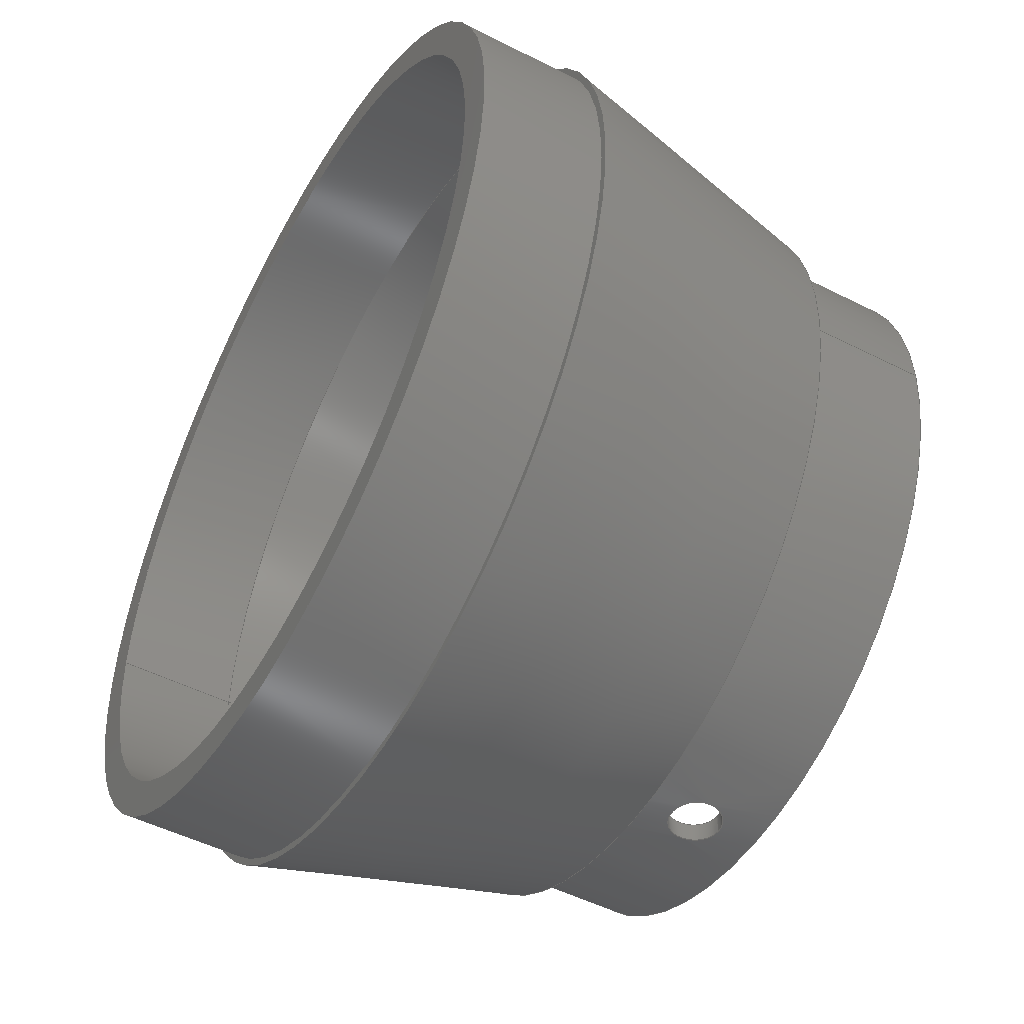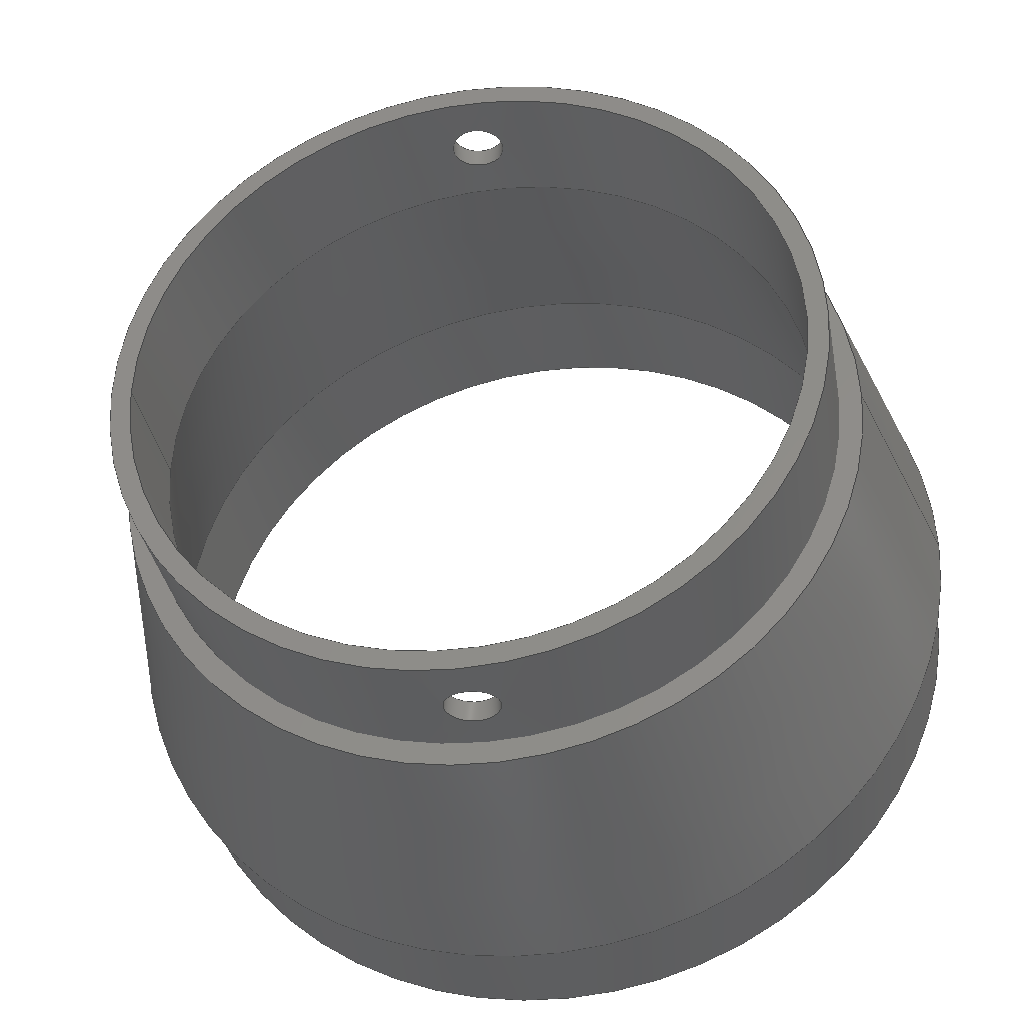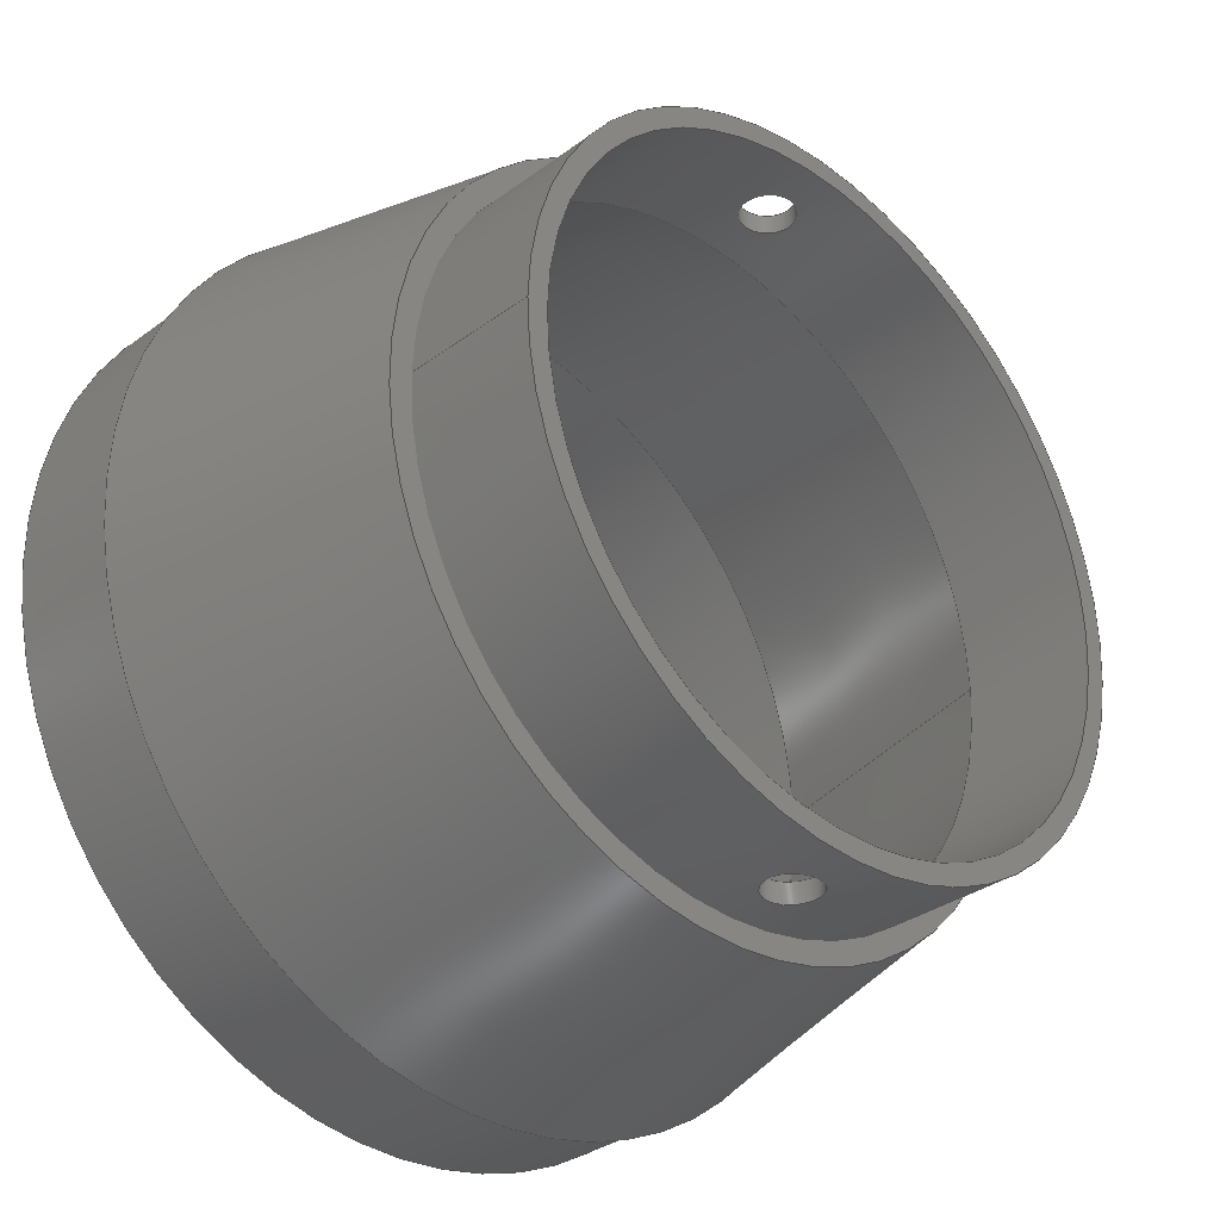
<metadata>
{"format":"step","ext":"step","renderer":"f3d","projection":"perspective","resolution":1024,"background":"white","views":[{"elev":-50.5,"azim":61.0,"up":"+Y"},{"elev":-34.7,"azim":-169.8,"up":"+Y"},{"elev":-32.8,"azim":135.5,"up":"+Y"}]}
</metadata>
<code>
ISO-10303-21;
DATA;
#1=SHAPE_REPRESENTATION_RELATIONSHIP('','',#164,#2);
#2=ADVANCED_BREP_SHAPE_REPRESENTATION('',(#162),#316);
#3=CONICAL_SURFACE('',#182,0.0298,0.2263);
#4=CONICAL_SURFACE('',#185,0.02815,0.2263);
#5=PLANE('',#172);
#6=PLANE('',#173);
#7=PLANE('',#178);
#8=PLANE('',#183);
#9=CIRCLE('',#167,0.02495);
#10=CIRCLE('',#168,0.02495);
#11=CIRCLE('',#170,0.02645);
#12=CIRCLE('',#171,0.02645);
#13=CIRCLE('',#174,0.0325);
#14=CIRCLE('',#175,0.033);
#15=CIRCLE('',#177,0.0325);
#16=CIRCLE('',#179,0.0298);
#17=CIRCLE('',#181,0.0298);
#18=CIRCLE('',#184,0.02815);
#19=ORIENTED_EDGE('',*,*,#47,.T.);
#20=ORIENTED_EDGE('',*,*,#48,.T.);
#21=ORIENTED_EDGE('',*,*,#49,.F.);
#22=ORIENTED_EDGE('',*,*,#50,.F.);
#23=ORIENTED_EDGE('',*,*,#51,.F.);
#24=ORIENTED_EDGE('',*,*,#52,.F.);
#25=ORIENTED_EDGE('',*,*,#53,.T.);
#26=ORIENTED_EDGE('',*,*,#54,.F.);
#27=ORIENTED_EDGE('',*,*,#49,.T.);
#28=ORIENTED_EDGE('',*,*,#53,.F.);
#29=ORIENTED_EDGE('',*,*,#55,.T.);
#30=ORIENTED_EDGE('',*,*,#56,.F.);
#31=ORIENTED_EDGE('',*,*,#57,.T.);
#32=ORIENTED_EDGE('',*,*,#55,.F.);
#33=ORIENTED_EDGE('',*,*,#58,.T.);
#34=ORIENTED_EDGE('',*,*,#57,.F.);
#35=ORIENTED_EDGE('',*,*,#59,.T.);
#36=ORIENTED_EDGE('',*,*,#58,.F.);
#37=ORIENTED_EDGE('',*,*,#50,.T.);
#38=ORIENTED_EDGE('',*,*,#59,.F.);
#39=ORIENTED_EDGE('',*,*,#54,.T.);
#40=ORIENTED_EDGE('',*,*,#60,.T.);
#41=ORIENTED_EDGE('',*,*,#56,.T.);
#42=ORIENTED_EDGE('',*,*,#60,.F.);
#43=ORIENTED_EDGE('',*,*,#52,.T.);
#44=ORIENTED_EDGE('',*,*,#48,.F.);
#45=ORIENTED_EDGE('',*,*,#51,.T.);
#46=ORIENTED_EDGE('',*,*,#47,.F.);
#47=EDGE_CURVE('',#61,#61,#75,.T.);
#48=EDGE_CURVE('',#62,#62,#76,.T.);
#49=EDGE_CURVE('',#63,#63,#9,.T.);
#50=EDGE_CURVE('',#64,#64,#10,.T.);
#51=EDGE_CURVE('',#65,#65,#77,.T.);
#52=EDGE_CURVE('',#66,#66,#78,.T.);
#53=EDGE_CURVE('',#67,#67,#11,.T.);
#54=EDGE_CURVE('',#68,#68,#12,.T.);
#55=EDGE_CURVE('',#69,#69,#13,.T.);
#56=EDGE_CURVE('',#70,#70,#14,.T.);
#57=EDGE_CURVE('',#71,#71,#15,.T.);
#58=EDGE_CURVE('',#72,#72,#16,.T.);
#59=EDGE_CURVE('',#73,#73,#17,.T.);
#60=EDGE_CURVE('',#74,#74,#18,.T.);
#61=VERTEX_POINT('',#247);
#62=VERTEX_POINT('',#259);
#63=VERTEX_POINT('',#261);
#64=VERTEX_POINT('',#263);
#65=VERTEX_POINT('',#276);
#66=VERTEX_POINT('',#288);
#67=VERTEX_POINT('',#290);
#68=VERTEX_POINT('',#292);
#69=VERTEX_POINT('',#296);
#70=VERTEX_POINT('',#298);
#71=VERTEX_POINT('',#301);
#72=VERTEX_POINT('',#304);
#73=VERTEX_POINT('',#307);
#74=VERTEX_POINT('',#311);
#75=B_SPLINE_CURVE_WITH_KNOTS('',3,(#236,#237,#238,#239,#240,#241,#242,
#243,#244,#245,#246),.UNSPECIFIED.,.T.,.F.,(1,1,1,1,1,1,1,1,1,1,1,1,1,1,
1),(-0.004691,-0.003127,-0.001564,1.155e-18,
0.001564,0.003127,0.004691,0.006255,
0.007818,0.009382,0.01095,0.01251,
0.01407,0.01564,0.0172),.UNSPECIFIED.);
#76=B_SPLINE_CURVE_WITH_KNOTS('',3,(#248,#249,#250,#251,#252,#253,#254,
#255,#256,#257,#258),.UNSPECIFIED.,.T.,.F.,(1,1,1,1,1,1,1,1,1,1,1,1,1,1,
1),(-0.004691,-0.003127,-0.001564,7.697e-19,
0.001564,0.003127,0.004691,0.006255,
0.007818,0.009382,0.01095,0.01251,
0.01407,0.01564,0.0172),.UNSPECIFIED.);
#77=B_SPLINE_CURVE_WITH_KNOTS('',3,(#265,#266,#267,#268,#269,#270,#271,
#272,#273,#274,#275),.UNSPECIFIED.,.T.,.F.,(1,1,1,1,1,1,1,1,1,1,1,1,1,1,
1),(-0.004691,-0.003127,-0.001564,3.515e-18,
0.001564,0.003127,0.004691,0.006254,
0.007818,0.009382,0.01095,0.01251,
0.01407,0.01564,0.0172),.UNSPECIFIED.);
#78=B_SPLINE_CURVE_WITH_KNOTS('',3,(#277,#278,#279,#280,#281,#282,#283,
#284,#285,#286,#287),.UNSPECIFIED.,.T.,.F.,(1,1,1,1,1,1,1,1,1,1,1,1,1,1,
1),(-0.004691,-0.003127,-0.001564,3.583e-18,
0.001564,0.003127,0.004691,0.006254,
0.007818,0.009382,0.01095,0.01251,
0.01407,0.01564,0.0172),.UNSPECIFIED.);
#79=EDGE_LOOP('',(#19));
#80=EDGE_LOOP('',(#20));
#81=EDGE_LOOP('',(#21));
#82=EDGE_LOOP('',(#22));
#83=EDGE_LOOP('',(#23));
#84=EDGE_LOOP('',(#24));
#85=EDGE_LOOP('',(#25));
#86=EDGE_LOOP('',(#26));
#87=EDGE_LOOP('',(#27));
#88=EDGE_LOOP('',(#28));
#89=EDGE_LOOP('',(#29));
#90=EDGE_LOOP('',(#30));
#91=EDGE_LOOP('',(#31));
#92=EDGE_LOOP('',(#32));
#93=EDGE_LOOP('',(#33));
#94=EDGE_LOOP('',(#34));
#95=EDGE_LOOP('',(#35));
#96=EDGE_LOOP('',(#36));
#97=EDGE_LOOP('',(#37));
#98=EDGE_LOOP('',(#38));
#99=EDGE_LOOP('',(#39));
#100=EDGE_LOOP('',(#40));
#101=EDGE_LOOP('',(#41));
#102=EDGE_LOOP('',(#42));
#103=EDGE_LOOP('',(#43));
#104=EDGE_LOOP('',(#44));
#105=EDGE_LOOP('',(#45));
#106=EDGE_LOOP('',(#46));
#107=FACE_BOUND('',#79,.T.);
#108=FACE_BOUND('',#80,.T.);
#109=FACE_BOUND('',#81,.T.);
#110=FACE_BOUND('',#82,.T.);
#111=FACE_BOUND('',#83,.T.);
#112=FACE_BOUND('',#84,.T.);
#113=FACE_BOUND('',#85,.T.);
#114=FACE_BOUND('',#86,.T.);
#115=FACE_BOUND('',#87,.T.);
#116=FACE_BOUND('',#88,.T.);
#117=FACE_BOUND('',#89,.T.);
#118=FACE_BOUND('',#90,.T.);
#119=FACE_BOUND('',#91,.T.);
#120=FACE_BOUND('',#92,.T.);
#121=FACE_BOUND('',#93,.T.);
#122=FACE_BOUND('',#94,.T.);
#123=FACE_BOUND('',#95,.T.);
#124=FACE_BOUND('',#96,.T.);
#125=FACE_BOUND('',#97,.T.);
#126=FACE_BOUND('',#98,.T.);
#127=FACE_BOUND('',#99,.T.);
#128=FACE_BOUND('',#100,.T.);
#129=FACE_BOUND('',#101,.T.);
#130=FACE_BOUND('',#102,.T.);
#131=FACE_BOUND('',#103,.T.);
#132=FACE_BOUND('',#104,.T.);
#133=FACE_BOUND('',#105,.T.);
#134=FACE_BOUND('',#106,.T.);
#135=CYLINDRICAL_SURFACE('',#166,0.02495);
#136=CYLINDRICAL_SURFACE('',#169,0.02645);
#137=CYLINDRICAL_SURFACE('',#176,0.0325);
#138=CYLINDRICAL_SURFACE('',#180,0.0298);
#139=CYLINDRICAL_SURFACE('',#186,0.002);
#140=CYLINDRICAL_SURFACE('',#187,0.002);
#141=ADVANCED_FACE('',(#107,#108,#109,#110),#135,.F.);
#142=ADVANCED_FACE('',(#111,#112,#113,#114),#136,.T.);
#143=ADVANCED_FACE('',(#115,#116),#5,.F.);
#144=ADVANCED_FACE('',(#117,#118),#6,.T.);
#145=ADVANCED_FACE('',(#119,#120),#137,.T.);
#146=ADVANCED_FACE('',(#121,#122),#7,.T.);
#147=ADVANCED_FACE('',(#123,#124),#138,.F.);
#148=ADVANCED_FACE('',(#125,#126),#3,.F.);
#149=ADVANCED_FACE('',(#127,#128),#8,.T.);
#150=ADVANCED_FACE('',(#129,#130),#4,.T.);
#151=ADVANCED_FACE('',(#131,#132),#139,.F.);
#152=ADVANCED_FACE('',(#133,#134),#140,.F.);
#153=CLOSED_SHELL('',(#141,#142,#143,#144,#145,#146,#147,#148,#149,#150,
#151,#152));
#154=STYLED_ITEM('',(#155),#162);
#155=PRESENTATION_STYLE_ASSIGNMENT((#156));
#156=SURFACE_STYLE_USAGE(.BOTH.,#157);
#157=SURFACE_SIDE_STYLE('',(#158));
#158=SURFACE_STYLE_FILL_AREA(#159);
#159=FILL_AREA_STYLE('',(#160));
#160=FILL_AREA_STYLE_COLOUR('',#161);
#161=COLOUR_RGB('',0.2314,0.3804,0.7059);
#162=MANIFOLD_SOLID_BREP('Part 4',#153);
#163=SHAPE_DEFINITION_REPRESENTATION(#321,#164);
#164=SHAPE_REPRESENTATION('Part 4',(#165),#316);
#165=AXIS2_PLACEMENT_3D('',#234,#188,#189);
#166=AXIS2_PLACEMENT_3D('',#235,#190,#191);
#167=AXIS2_PLACEMENT_3D('',#260,#192,#193);
#168=AXIS2_PLACEMENT_3D('',#262,#194,#195);
#169=AXIS2_PLACEMENT_3D('',#264,#196,#197);
#170=AXIS2_PLACEMENT_3D('',#289,#198,#199);
#171=AXIS2_PLACEMENT_3D('',#291,#200,#201);
#172=AXIS2_PLACEMENT_3D('',#293,#202,#203);
#173=AXIS2_PLACEMENT_3D('',#294,#204,#205);
#174=AXIS2_PLACEMENT_3D('',#295,#206,#207);
#175=AXIS2_PLACEMENT_3D('',#297,#208,#209);
#176=AXIS2_PLACEMENT_3D('',#299,#210,#211);
#177=AXIS2_PLACEMENT_3D('',#300,#212,#213);
#178=AXIS2_PLACEMENT_3D('',#302,#214,#215);
#179=AXIS2_PLACEMENT_3D('',#303,#216,#217);
#180=AXIS2_PLACEMENT_3D('',#305,#218,#219);
#181=AXIS2_PLACEMENT_3D('',#306,#220,#221);
#182=AXIS2_PLACEMENT_3D('',#308,#222,#223);
#183=AXIS2_PLACEMENT_3D('',#309,#224,#225);
#184=AXIS2_PLACEMENT_3D('',#310,#226,#227);
#185=AXIS2_PLACEMENT_3D('',#312,#228,#229);
#186=AXIS2_PLACEMENT_3D('',#313,#230,#231);
#187=AXIS2_PLACEMENT_3D('',#314,#232,#233);
#188=DIRECTION('',(0,0,1));
#189=DIRECTION('',(1,0,0));
#190=DIRECTION('',(0,0,1));
#191=DIRECTION('',(1,0,0));
#192=DIRECTION('',(0,0,1));
#193=DIRECTION('',(1,0,0));
#194=DIRECTION('',(0,0,-1));
#195=DIRECTION('',(-1,0,0));
#196=DIRECTION('',(0,0,1));
#197=DIRECTION('',(1,0,0));
#198=DIRECTION('',(0,0,1));
#199=DIRECTION('',(1,0,0));
#200=DIRECTION('',(0,0,1));
#201=DIRECTION('',(1,0,0));
#202=DIRECTION('',(0,0,1));
#203=DIRECTION('',(1,0,0));
#204=DIRECTION('',(0,0,1));
#205=DIRECTION('',(1,0,0));
#206=DIRECTION('',(0,0,-1));
#207=DIRECTION('',(-1,0,0));
#208=DIRECTION('',(0,0,-1));
#209=DIRECTION('',(-1,0,0));
#210=DIRECTION('',(0,0,-1));
#211=DIRECTION('',(-1,0,0));
#212=DIRECTION('',(0,0,-1));
#213=DIRECTION('',(-1,0,0));
#214=DIRECTION('',(0,0,1));
#215=DIRECTION('',(1,0,0));
#216=DIRECTION('',(0,0,-1));
#217=DIRECTION('',(-1,0,0));
#218=DIRECTION('',(0,0,-1));
#219=DIRECTION('',(-1,0,0));
#220=DIRECTION('',(0,0,-1));
#221=DIRECTION('',(-1,0,0));
#222=DIRECTION('',(0,0,1));
#223=DIRECTION('',(1,0,0));
#224=DIRECTION('',(0,0,-1));
#225=DIRECTION('',(-1,0,0));
#226=DIRECTION('',(0,0,-1));
#227=DIRECTION('',(-1,0,0));
#228=DIRECTION('',(0,0,1));
#229=DIRECTION('',(1,0,0));
#230=DIRECTION('',(0,-1,0));
#231=DIRECTION('',(0,0,-1));
#232=DIRECTION('',(0,-1,0));
#233=DIRECTION('',(0,0,-1));
#234=CARTESIAN_POINT('',(0,0,0));
#235=CARTESIAN_POINT('',(0,1.528e-18,0.129));
#236=CARTESIAN_POINT('',(0.001569,0.02491,0.1324));
#237=CARTESIAN_POINT('',(-3.964e-07,0.02497,0.1318));
#238=CARTESIAN_POINT('',(-0.001567,0.02491,0.1324));
#239=CARTESIAN_POINT('',(-0.002216,0.02485,0.134));
#240=CARTESIAN_POINT('',(-0.001568,0.02491,0.1356));
#241=CARTESIAN_POINT('',(-3.53e-07,0.02497,0.1362));
#242=CARTESIAN_POINT('',(0.001565,0.02491,0.1356));
#243=CARTESIAN_POINT('',(0.002216,0.02485,0.134));
#244=CARTESIAN_POINT('',(0.001569,0.02491,0.1324));
#245=CARTESIAN_POINT('',(-3.964e-07,0.02497,0.1318));
#246=CARTESIAN_POINT('',(-0.001567,0.02491,0.1324));
#247=CARTESIAN_POINT('',(-1.188e-18,0.02495,0.132));
#248=CARTESIAN_POINT('',(-0.001569,-0.02491,0.1324));
#249=CARTESIAN_POINT('',(3.964e-07,-0.02497,0.1318));
#250=CARTESIAN_POINT('',(0.001567,-0.02491,0.1324));
#251=CARTESIAN_POINT('',(0.002216,-0.02485,0.134));
#252=CARTESIAN_POINT('',(0.001568,-0.02491,0.1356));
#253=CARTESIAN_POINT('',(3.53e-07,-0.02497,0.1362));
#254=CARTESIAN_POINT('',(-0.001565,-0.02491,0.1356));
#255=CARTESIAN_POINT('',(-0.002216,-0.02485,0.134));
#256=CARTESIAN_POINT('',(-0.001569,-0.02491,0.1324));
#257=CARTESIAN_POINT('',(3.964e-07,-0.02497,0.1318));
#258=CARTESIAN_POINT('',(0.001567,-0.02491,0.1324));
#259=CARTESIAN_POINT('',(7.921e-19,-0.02495,0.132));
#260=CARTESIAN_POINT('',(0,1.528e-18,0.129));
#261=CARTESIAN_POINT('',(0.02495,1.528e-18,0.129));
#262=CARTESIAN_POINT('',(0,0,0.139));
#263=CARTESIAN_POINT('',(-0.02495,0,0.139));
#264=CARTESIAN_POINT('',(0,1.62e-18,0.129));
#265=CARTESIAN_POINT('',(0.001569,0.02641,0.1324));
#266=CARTESIAN_POINT('',(-3.972e-07,0.02647,0.1318));
#267=CARTESIAN_POINT('',(-0.001567,0.02641,0.1324));
#268=CARTESIAN_POINT('',(-0.002216,0.02636,0.134));
#269=CARTESIAN_POINT('',(-0.001568,0.02641,0.1356));
#270=CARTESIAN_POINT('',(-3.455e-07,0.02647,0.1362));
#271=CARTESIAN_POINT('',(0.001565,0.02641,0.1356));
#272=CARTESIAN_POINT('',(0.002216,0.02636,0.134));
#273=CARTESIAN_POINT('',(0.001569,0.02641,0.1324));
#274=CARTESIAN_POINT('',(-3.972e-07,0.02647,0.1318));
#275=CARTESIAN_POINT('',(-0.001567,0.02641,0.1324));
#276=CARTESIAN_POINT('',(-3.618e-18,0.02645,0.132));
#277=CARTESIAN_POINT('',(-0.001569,-0.02641,0.1324));
#278=CARTESIAN_POINT('',(3.972e-07,-0.02647,0.1318));
#279=CARTESIAN_POINT('',(0.001567,-0.02641,0.1324));
#280=CARTESIAN_POINT('',(0.002216,-0.02636,0.134));
#281=CARTESIAN_POINT('',(0.001568,-0.02641,0.1356));
#282=CARTESIAN_POINT('',(3.455e-07,-0.02647,0.1362));
#283=CARTESIAN_POINT('',(-0.001565,-0.02641,0.1356));
#284=CARTESIAN_POINT('',(-0.002216,-0.02636,0.134));
#285=CARTESIAN_POINT('',(-0.001569,-0.02641,0.1324));
#286=CARTESIAN_POINT('',(3.972e-07,-0.02647,0.1318));
#287=CARTESIAN_POINT('',(0.001567,-0.02641,0.1324));
#288=CARTESIAN_POINT('',(3.687e-18,-0.02645,0.132));
#289=CARTESIAN_POINT('',(0,1.62e-18,0.129));
#290=CARTESIAN_POINT('',(0.02645,1.62e-18,0.129));
#291=CARTESIAN_POINT('',(0,1.62e-18,0.139));
#292=CARTESIAN_POINT('',(0.02645,1.62e-18,0.139));
#293=CARTESIAN_POINT('',(0,0,0.129));
#294=CARTESIAN_POINT('',(0.03275,0,0.1601));
#295=CARTESIAN_POINT('',(0,0,0.1601));
#296=CARTESIAN_POINT('',(-0.0325,0,0.1601));
#297=CARTESIAN_POINT('',(0,0,0.1601));
#298=CARTESIAN_POINT('',(-0.033,0,0.1601));
#299=CARTESIAN_POINT('',(0,0,0.1511));
#300=CARTESIAN_POINT('',(0,0,0.1695));
#301=CARTESIAN_POINT('',(-0.0325,0,0.1695));
#302=CARTESIAN_POINT('',(0.03115,0,0.1695));
#303=CARTESIAN_POINT('',(0,0,0.1695));
#304=CARTESIAN_POINT('',(-0.0298,0,0.1695));
#305=CARTESIAN_POINT('',(0,0,0.1511));
#306=CARTESIAN_POINT('',(0,0,0.1601));
#307=CARTESIAN_POINT('',(-0.0298,0,0.1601));
#308=CARTESIAN_POINT('',(0,0,0.1601));
#309=CARTESIAN_POINT('',(0.02655,0,0.139));
#310=CARTESIAN_POINT('',(0,0,0.139));
#311=CARTESIAN_POINT('',(-0.02815,0,0.139));
#312=CARTESIAN_POINT('',(0,0,0.139));
#313=CARTESIAN_POINT('',(0,0.2065,0.134));
#314=CARTESIAN_POINT('',(0,0.2065,0.134));
#315=MECHANICAL_DESIGN_GEOMETRIC_PRESENTATION_REPRESENTATION('',(#154),
#316);
#316=(
GEOMETRIC_REPRESENTATION_CONTEXT(3)
GLOBAL_UNCERTAINTY_ASSIGNED_CONTEXT((#317))
GLOBAL_UNIT_ASSIGNED_CONTEXT((#320,#319,#318))
REPRESENTATION_CONTEXT('Part 4','TOP_LEVEL_ASSEMBLY_PART')
);
#317=UNCERTAINTY_MEASURE_WITH_UNIT(LENGTH_MEASURE(5e-06),#320,
'DISTANCE_ACCURACY_VALUE','Maximum Tolerance applied to model');
#318=(
NAMED_UNIT(*)
SI_UNIT($,.STERADIAN.)
SOLID_ANGLE_UNIT()
);
#319=(
NAMED_UNIT(*)
PLANE_ANGLE_UNIT()
SI_UNIT($,.RADIAN.)
);
#320=(
LENGTH_UNIT()
NAMED_UNIT(*)
SI_UNIT($,.METRE.)
);
#321=PRODUCT_DEFINITION_SHAPE('','',#322);
#322=PRODUCT_DEFINITION('','',#324,#323);
#323=PRODUCT_DEFINITION_CONTEXT('',#330,'design');
#324=PRODUCT_DEFINITION_FORMATION_WITH_SPECIFIED_SOURCE('','',#326,
 .NOT_KNOWN.);
#325=PRODUCT_RELATED_PRODUCT_CATEGORY('','',(#326));
#326=PRODUCT('Part 4','Part 4','Part 4',(#328));
#327=PRODUCT_CATEGORY('','');
#328=PRODUCT_CONTEXT('',#330,'mechanical');
#329=APPLICATION_PROTOCOL_DEFINITION('international standard',
'ap242_managed_model_based_3d_engineering',2011,#330);
#330=APPLICATION_CONTEXT('managed model based 3d engineering');
ENDSEC;
END-ISO-10303-21;

</code>
